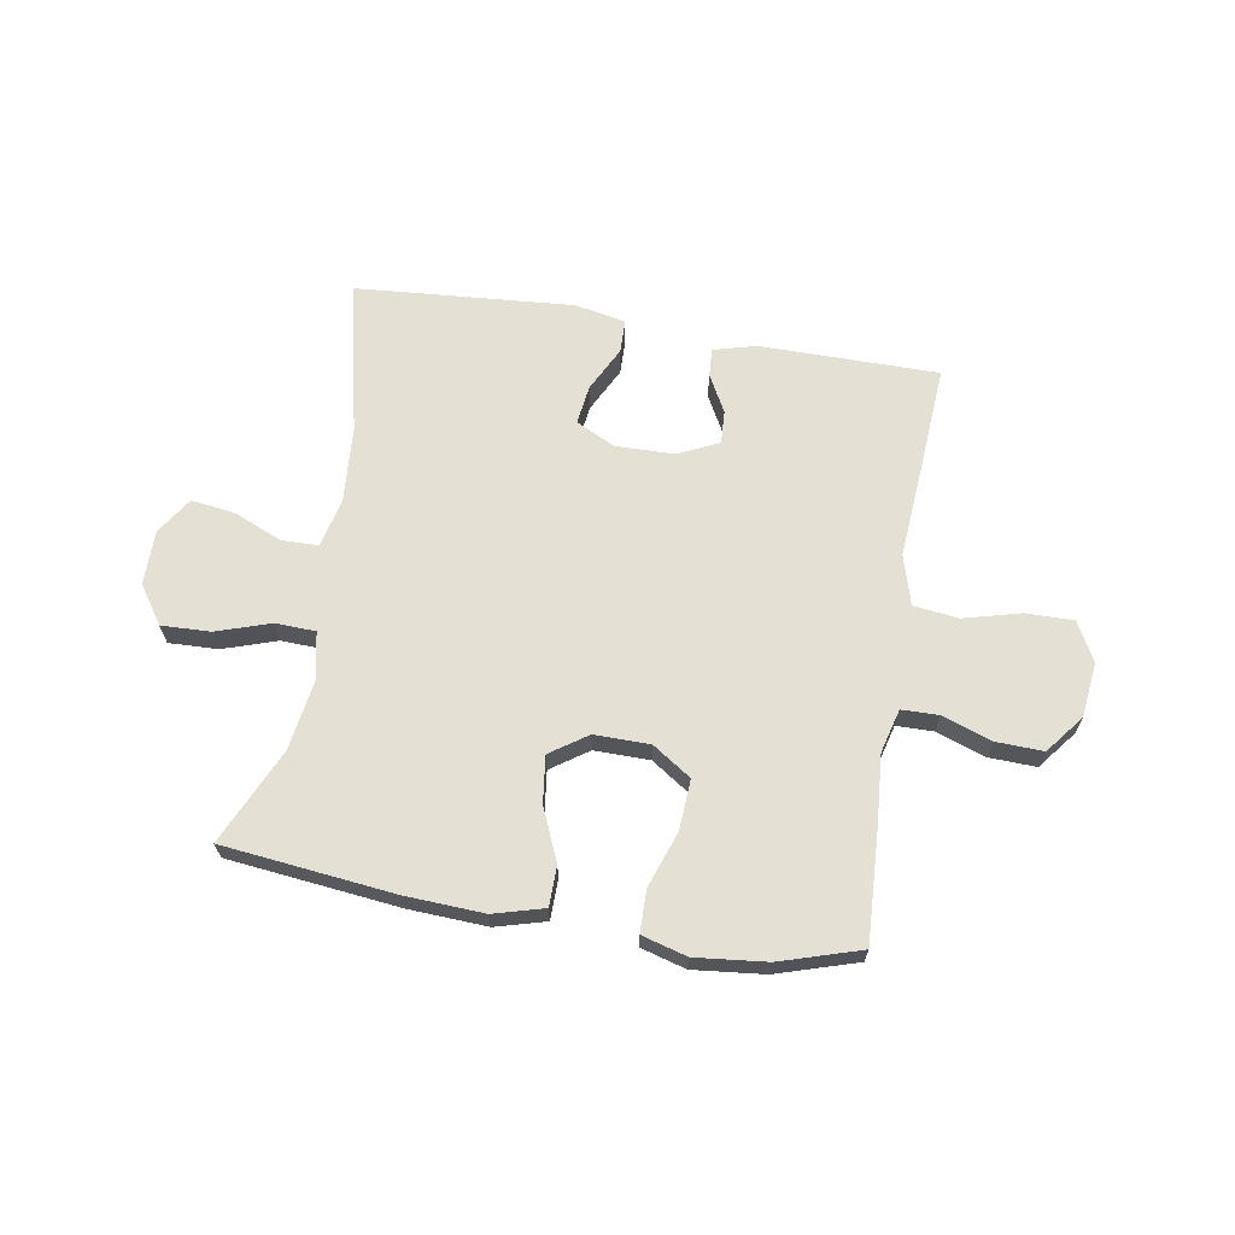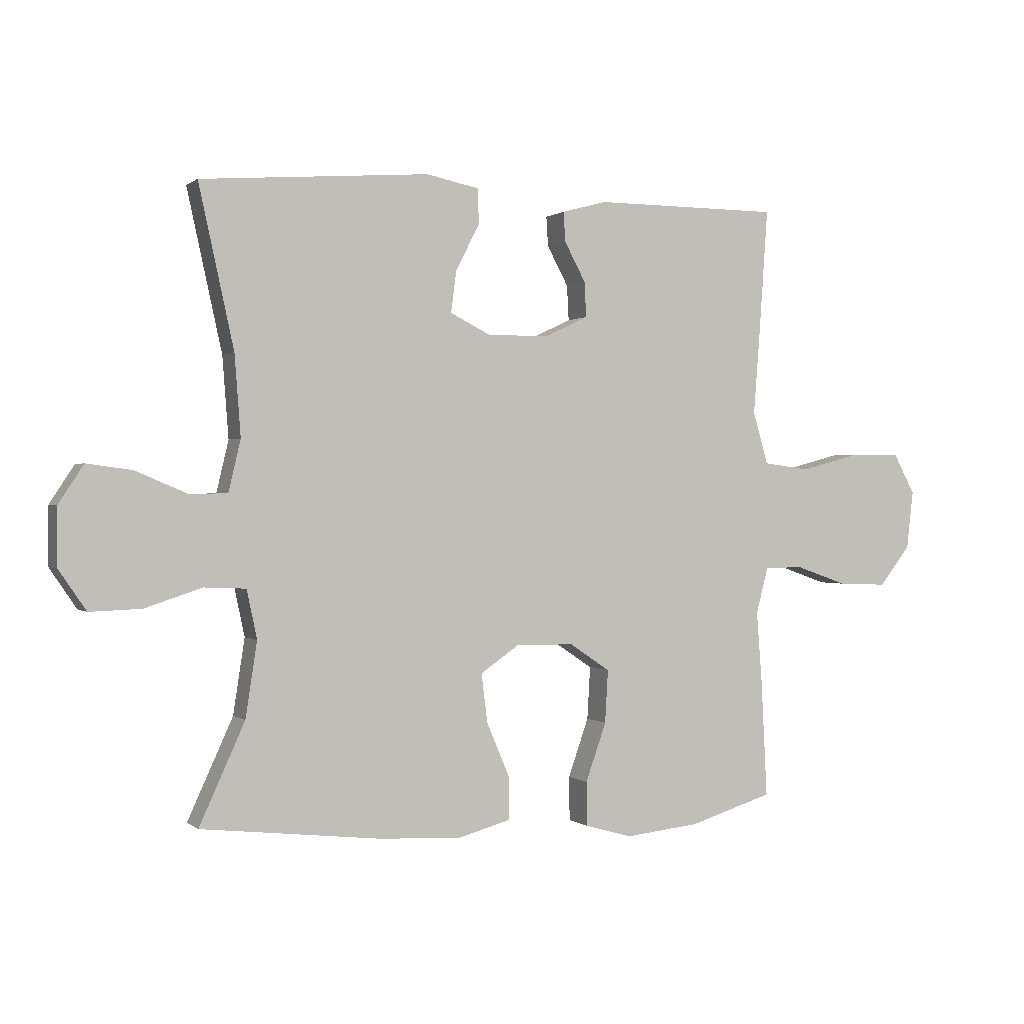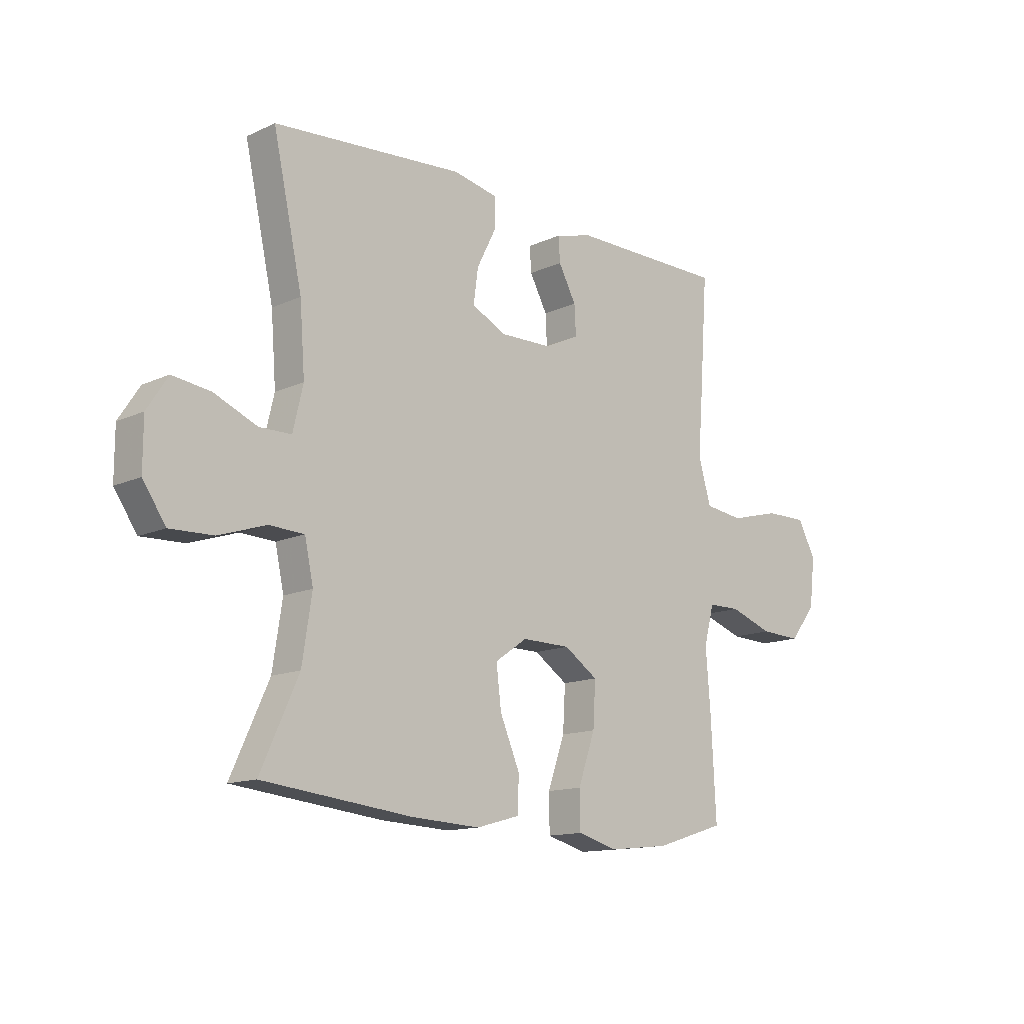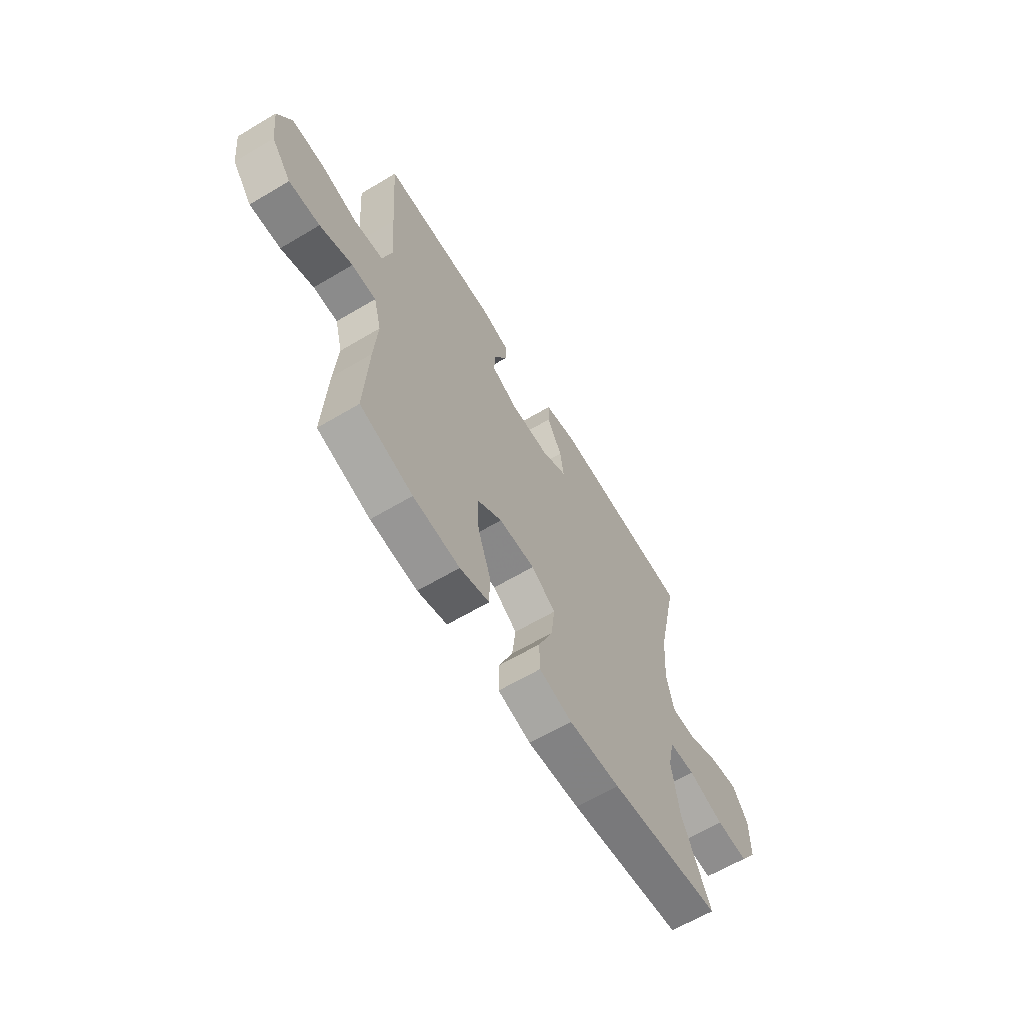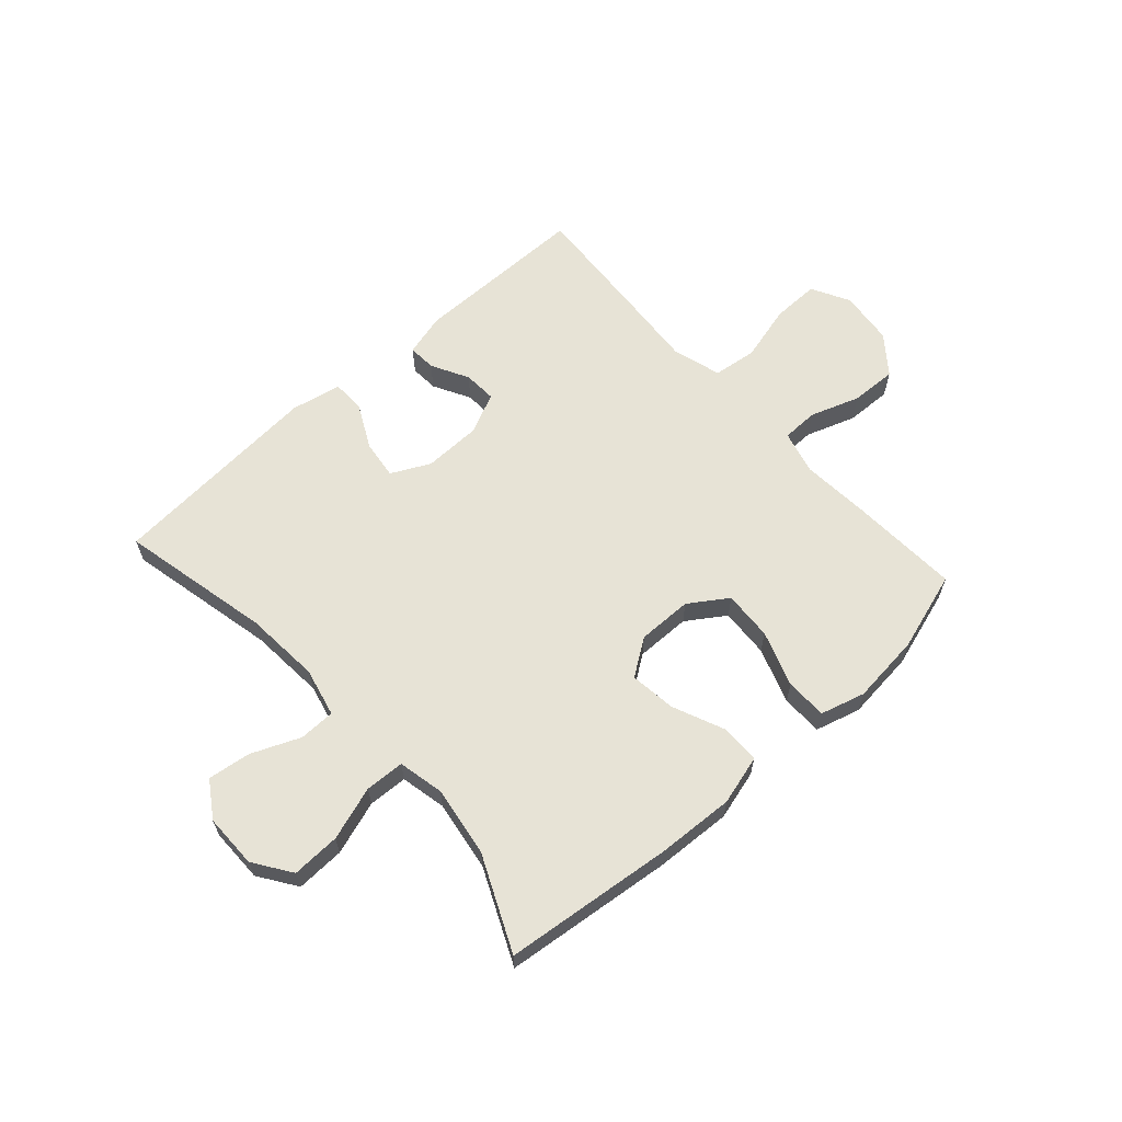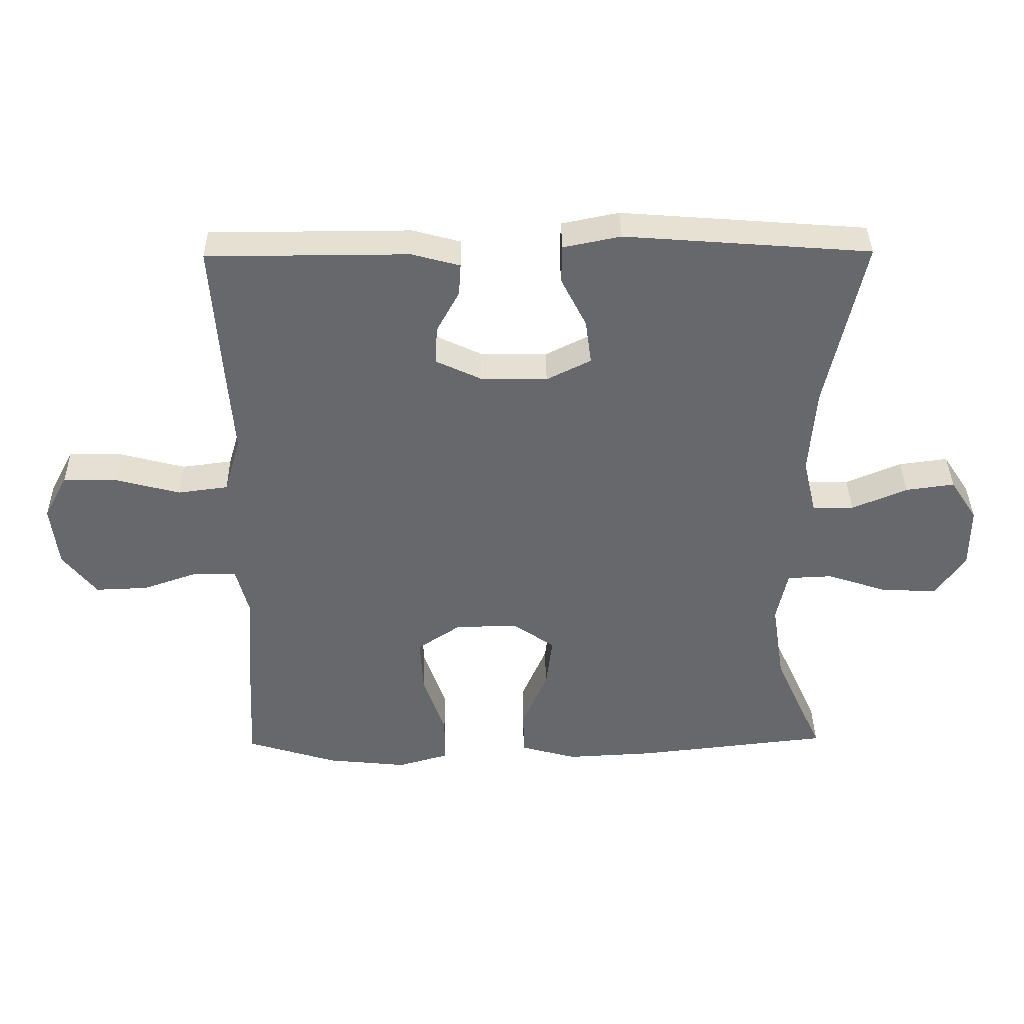
<metadata>
{"format":"obj","ext":"obj","renderer":"f3d","projection":"perspective","resolution":1024,"background":"white","views":[{"elev":66.0,"azim":-170.5,"up":"+Y"},{"elev":0.4,"azim":157.0,"up":"+Z"},{"elev":-13.5,"azim":135.7,"up":"+Z"},{"elev":-63.1,"azim":-58.9,"up":"+Z"},{"elev":62.7,"azim":138.0,"up":"+Y"},{"elev":37.7,"azim":-0.8,"up":"+Z"}]}
</metadata>
<code>
v 0.5 0.07 -0.5
v 0.204 0.07 -0.533
v 0.068 0.07 -0.54
v -0.019 0.07 -0.516
v -0.02 0.07 -0.447
v 0.019 0.07 -0.356
v 0.029 0.07 -0.275
v -0.035 0.07 -0.231
v -0.131 0.07 -0.232
v -0.198 0.07 -0.277
v -0.193 0.07 -0.364
v -0.159 0.07 -0.461
v -0.16 0.07 -0.534
v -0.238 0.07 -0.556
v -0.361 0.07 -0.543
v -0.5 0.07 -0.5
v -0.49 0.07 -0.304
v -0.481 0.07 -0.187
v -0.501 0.07 -0.111
v -0.565 0.07 -0.11
v -0.651 0.07 -0.14
v -0.732 0.07 -0.143
v -0.784 0.07 -0.077
v -0.795 0.07 0.019
v -0.759 0.07 0.086
v -0.676 0.07 0.085
v -0.577 0.07 0.059
v -0.5 0.07 0.069
v -0.475 0.07 0.155
v -0.485 0.07 0.285
v -0.5 0.07 0.5
v -0.191 0.07 0.501
v -0.117 0.07 0.481
v -0.12 0.07 0.432
v -0.155 0.07 0.367
v -0.158 0.07 0.309
v -0.088 0.07 0.276
v 0.014 0.07 0.274
v 0.082 0.07 0.308
v 0.073 0.07 0.376
v 0.034 0.07 0.453
v 0.035 0.07 0.511
v 0.123 0.07 0.529
v 0.5 0.07 0.5
v 0.442 0.07 0.235
v 0.432 0.07 0.102
v 0.452 0.07 0.017
v 0.515 0.07 0.016
v 0.6 0.07 0.052
v 0.675 0.07 0.062
v 0.716 0.07 -0.001
v 0.716 0.07 -0.096
v 0.671 0.07 -0.162
v 0.586 0.07 -0.159
v 0.492 0.07 -0.128
v 0.423 0.07 -0.131
v 0.406 0.07 -0.211
v 0.425 0.07 -0.335
v 0.5 0 -0.5
v 0.204 0 -0.533
v 0.068 0 -0.54
v -0.019 0 -0.516
v -0.02 0 -0.447
v 0.019 0 -0.356
v 0.029 0 -0.275
v -0.035 0 -0.231
v -0.131 0 -0.232
v -0.198 0 -0.277
v -0.193 0 -0.364
v -0.159 0 -0.461
v -0.16 0 -0.534
v -0.238 0 -0.556
v -0.361 0 -0.543
v -0.5 0 -0.5
v -0.49 0 -0.304
v -0.481 0 -0.187
v -0.501 0 -0.111
v -0.565 0 -0.11
v -0.651 0 -0.14
v -0.732 0 -0.143
v -0.784 0 -0.077
v -0.795 0 0.019
v -0.759 0 0.086
v -0.676 0 0.085
v -0.577 0 0.059
v -0.5 0 0.069
v -0.475 0 0.155
v -0.485 0 0.285
v -0.5 0 0.5
v -0.191 0 0.501
v -0.117 0 0.481
v -0.12 0 0.432
v -0.155 0 0.367
v -0.158 0 0.309
v -0.088 0 0.276
v 0.014 0 0.274
v 0.082 0 0.308
v 0.073 0 0.376
v 0.034 0 0.453
v 0.035 0 0.511
v 0.123 0 0.529
v 0.5 0 0.5
v 0.442 0 0.235
v 0.432 0 0.102
v 0.452 0 0.017
v 0.515 0 0.016
v 0.6 0 0.052
v 0.675 0 0.062
v 0.716 0 -0.001
v 0.716 0 -0.096
v 0.671 0 -0.162
v 0.586 0 -0.159
v 0.492 0 -0.128
v 0.423 0 -0.131
v 0.406 0 -0.211
v 0.425 0 -0.335
f 52 53 54 55
f 52 55 56
f 51 52 56
f 48 49 50 51
f 47 48 51 56
f 46 47 56 57
f 42 43 44 45
f 40 41 42 45
f 39 40 45 46
f 38 39 46 57
f 32 33 34 35
f 32 35 36
f 29 30 31 32
f 28 29 32 36
f 24 25 26 27
f 24 27 28
f 23 24 28
f 20 21 22 23
f 19 20 23 28
f 18 19 28 36
f 11 12 13 14
f 10 11 14 15
f 3 4 5 6
f 3 6 7
f 58 1 2 3
f 58 3 7
f 37 38 57 58
f 37 58 7 8
f 36 37 8 9
f 18 36 9 10
f 16 17 18
f 10 15 16 18
f 113 112 111 110
f 114 113 110
f 114 110 109
f 109 108 107 106
f 114 109 106 105
f 115 114 105 104
f 103 102 101 100
f 103 100 99 98
f 104 103 98 97
f 115 104 97 96
f 93 92 91 90
f 94 93 90
f 90 89 88 87
f 94 90 87 86
f 85 84 83 82
f 86 85 82
f 86 82 81
f 81 80 79 78
f 86 81 78 77
f 94 86 77 76
f 72 71 70 69
f 73 72 69 68
f 64 63 62 61
f 65 64 61
f 61 60 59 116
f 65 61 116
f 116 115 96 95
f 66 65 116 95
f 67 66 95 94
f 68 67 94 76
f 76 75 74
f 76 74 73 68
f 1 59 60 2
f 2 60 61 3
f 3 61 62 4
f 4 62 63 5
f 5 63 64 6
f 6 64 65 7
f 7 65 66 8
f 8 66 67 9
f 9 67 68 10
f 10 68 69 11
f 11 69 70 12
f 12 70 71 13
f 13 71 72 14
f 14 72 73 15
f 15 73 74 16
f 16 74 75 17
f 17 75 76 18
f 18 76 77 19
f 19 77 78 20
f 20 78 79 21
f 21 79 80 22
f 22 80 81 23
f 23 81 82 24
f 24 82 83 25
f 25 83 84 26
f 26 84 85 27
f 27 85 86 28
f 28 86 87 29
f 29 87 88 30
f 30 88 89 31
f 31 89 90 32
f 32 90 91 33
f 33 91 92 34
f 34 92 93 35
f 35 93 94 36
f 36 94 95 37
f 37 95 96 38
f 38 96 97 39
f 39 97 98 40
f 40 98 99 41
f 41 99 100 42
f 42 100 101 43
f 43 101 102 44
f 44 102 103 45
f 45 103 104 46
f 46 104 105 47
f 47 105 106 48
f 48 106 107 49
f 49 107 108 50
f 50 108 109 51
f 51 109 110 52
f 52 110 111 53
f 53 111 112 54
f 54 112 113 55
f 55 113 114 56
f 56 114 115 57
f 57 115 116 58
f 58 116 59 1

</code>
